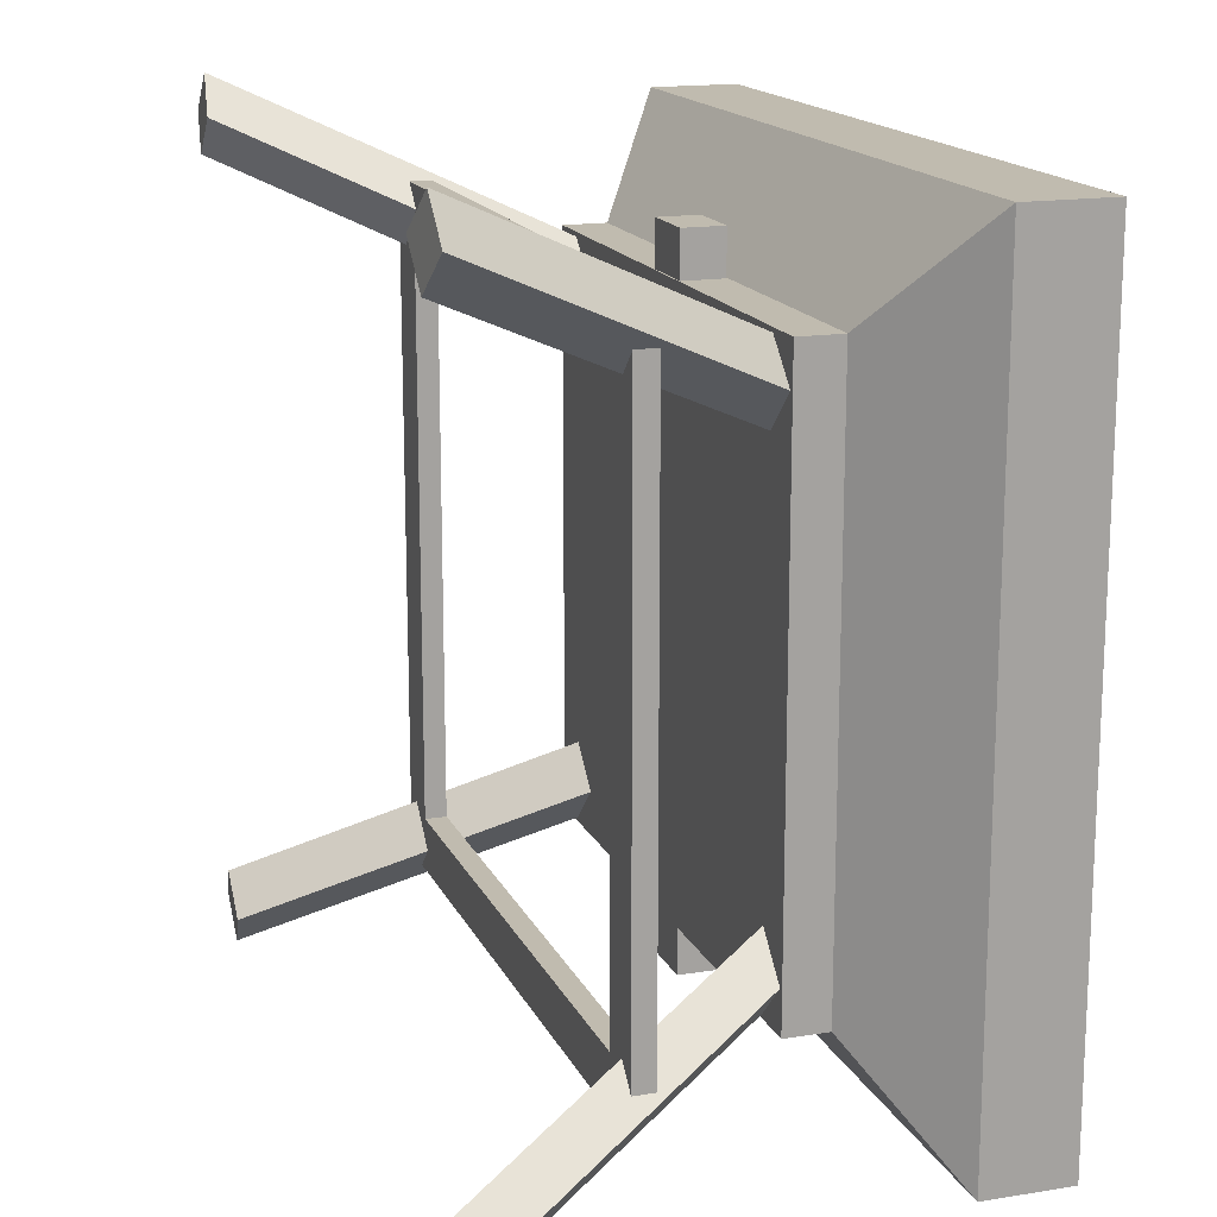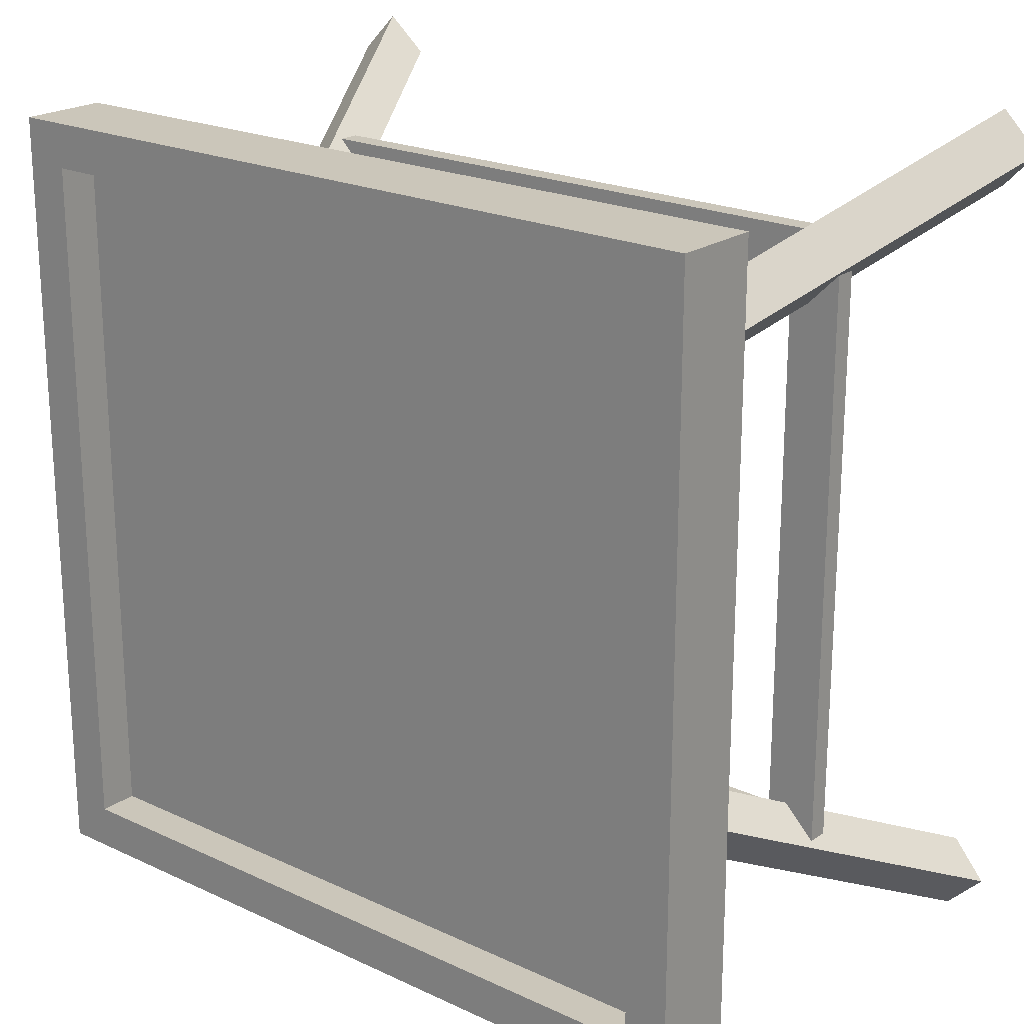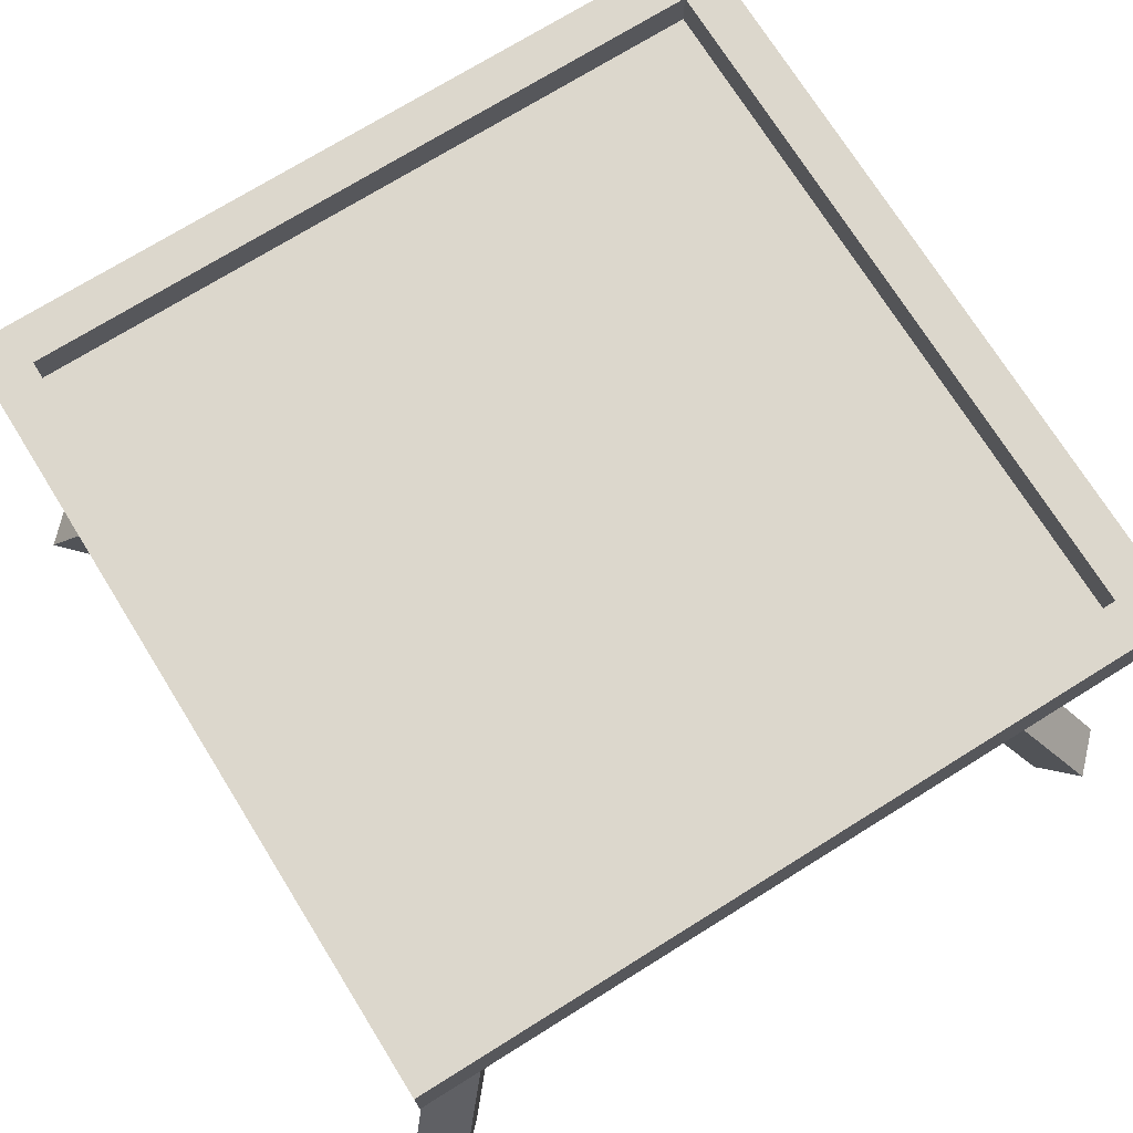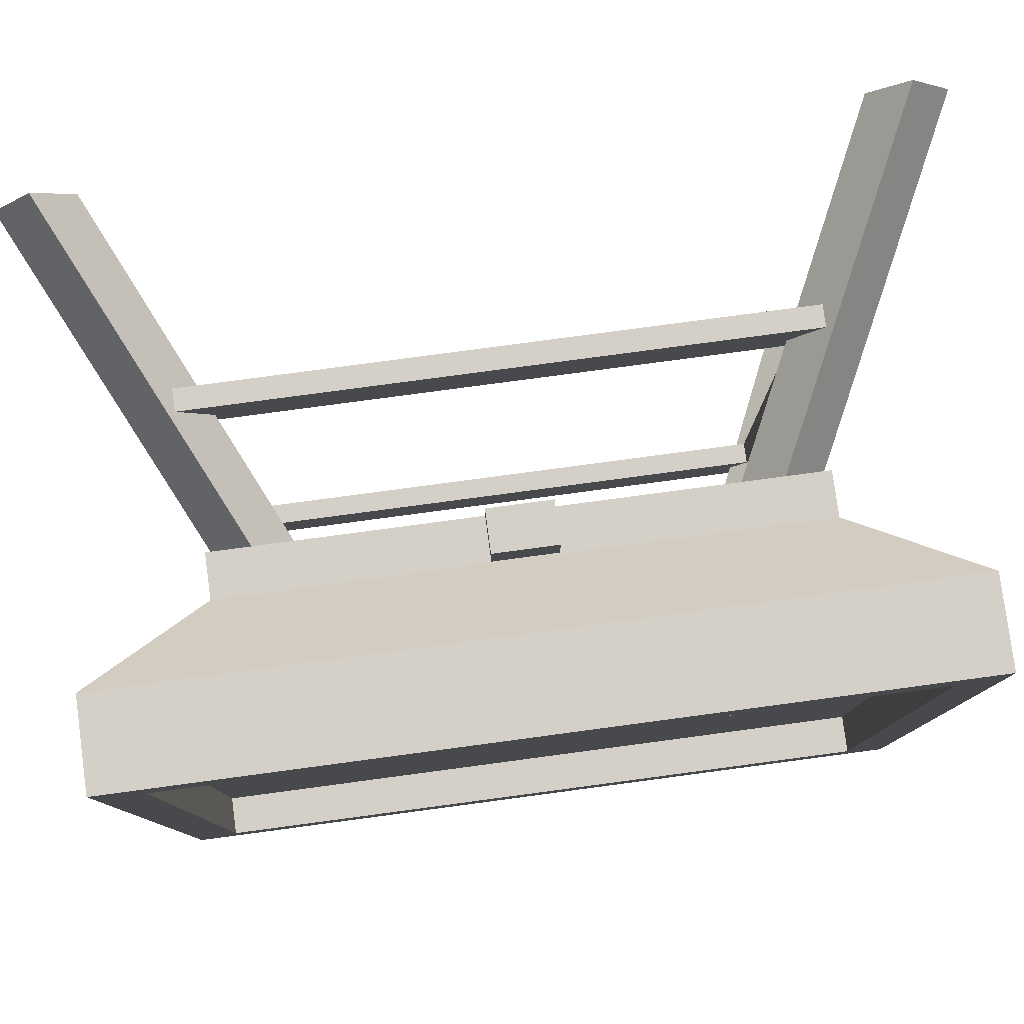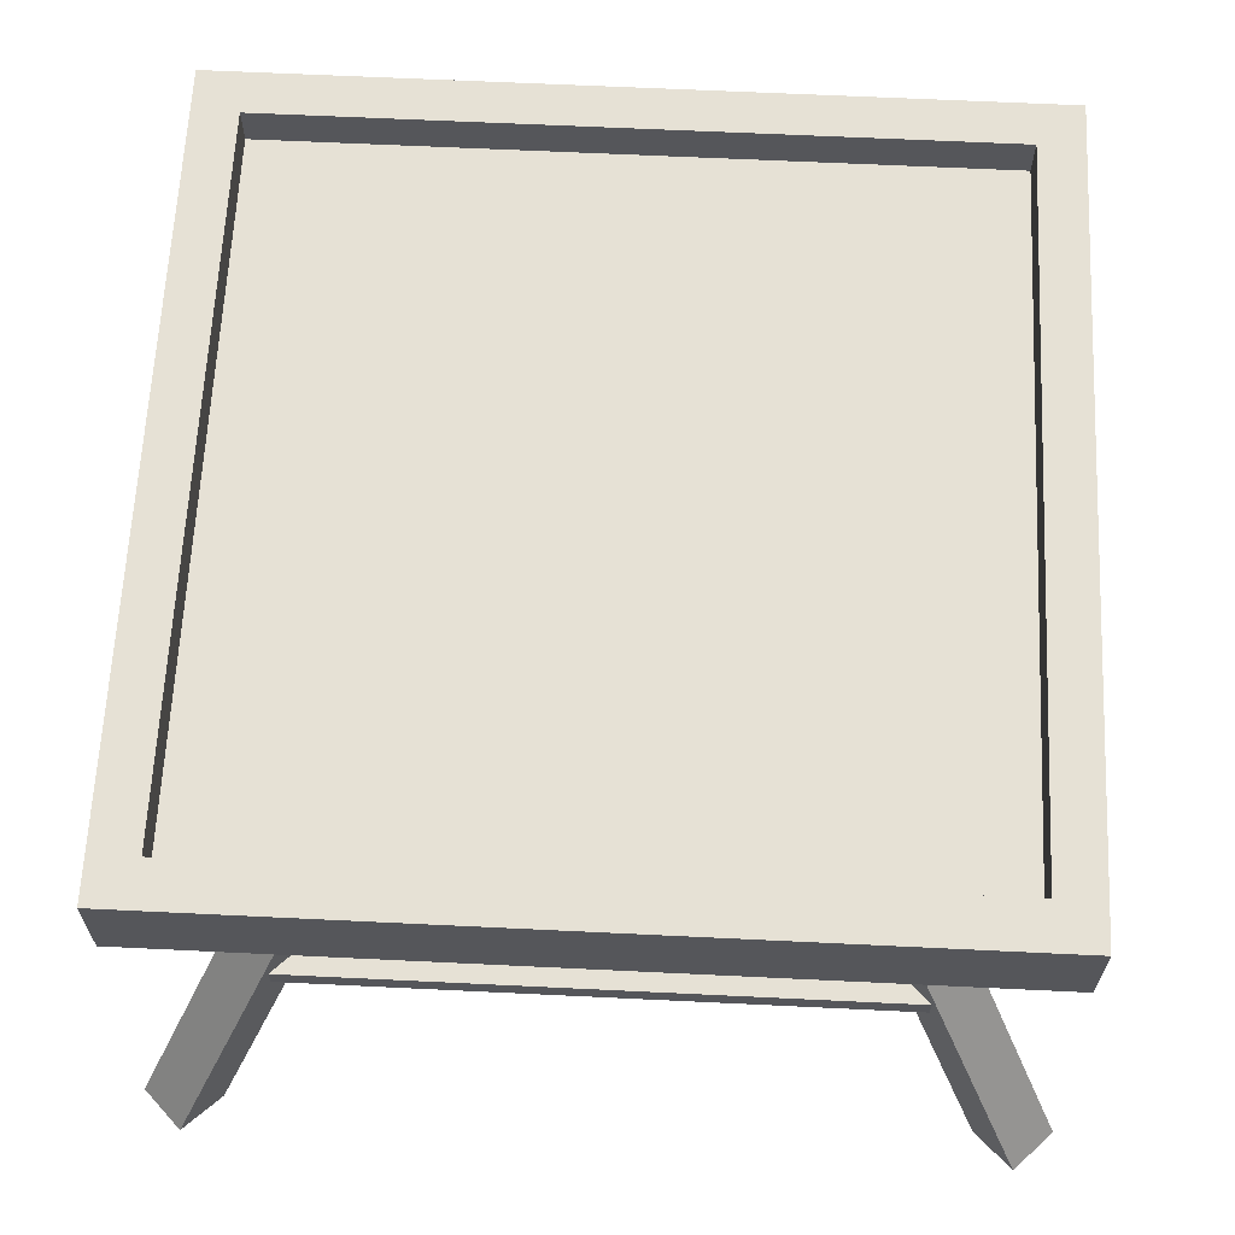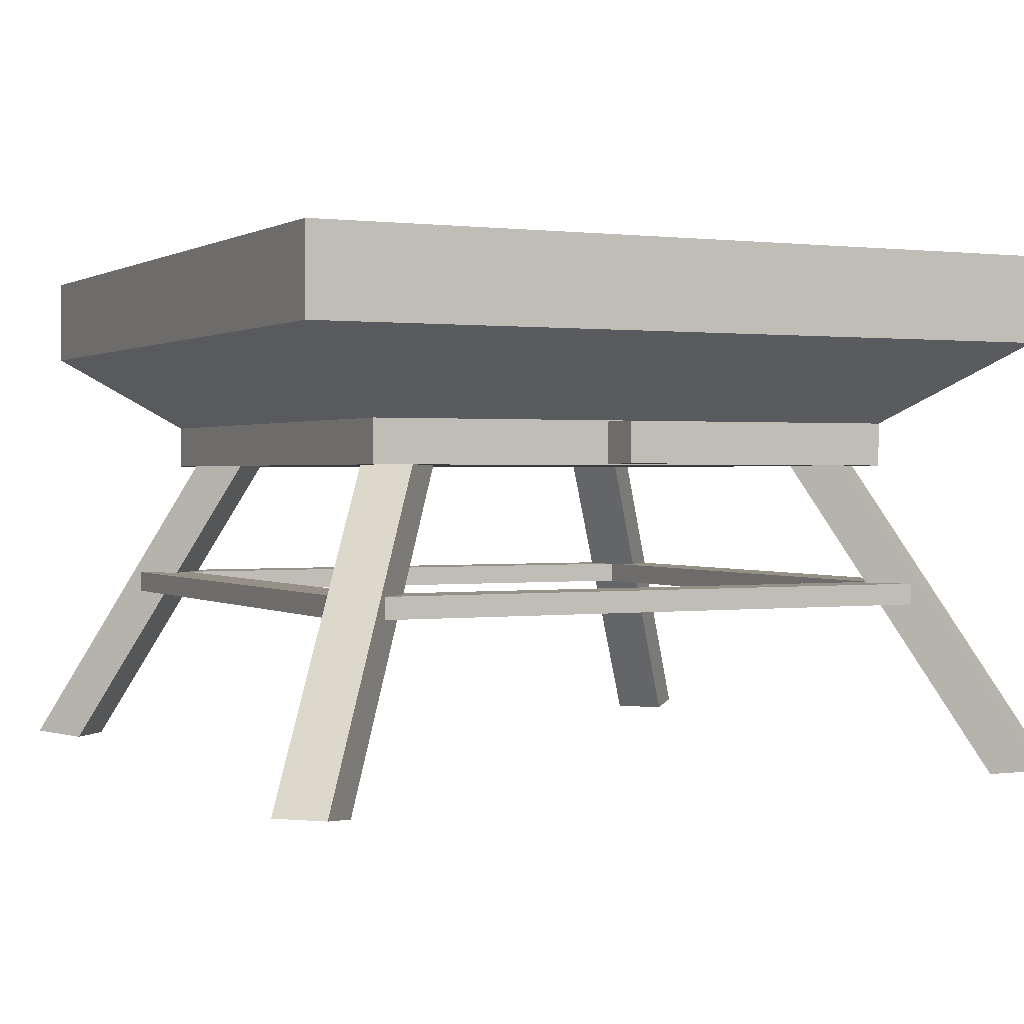
<metadata>
{"format":"obj","ext":"obj","renderer":"f3d","projection":"perspective","resolution":1024,"background":"white","views":[{"elev":16.2,"azim":71.5,"up":"+Z"},{"elev":21.2,"azim":-140.4,"up":"+Z"},{"elev":72.9,"azim":148.1,"up":"+Y"},{"elev":79.9,"azim":172.4,"up":"+Z"},{"elev":64.1,"azim":2.8,"up":"+Y"},{"elev":0.9,"azim":153.7,"up":"+Y"}]}
</metadata>
<code>
v -0.3663 0.4034 -0.3663
v -0.3663 0.4034 0.3663
v -0.3663 0.4595 -0.3663
v -0.3663 0.4595 0.3663
v 0.3663 0.4595 -0.3663
v 0.3663 0.4595 0.3663
v 0.3663 0.4034 -0.3663
v 0.3663 0.4034 0.3663
v -0.508 0.5636 -0.508
v -0.508 0.5636 0.508
v 0.508 0.5636 0.508
v 0.508 0.5636 -0.508
v -0.508 0.6771 -0.508
v -0.508 0.6771 0.508
v 0.508 0.6771 0.508
v 0.508 0.6771 -0.508
v -0.508 0.6771 -0.508
v -0.508 0.6771 0.508
v 0.508 0.6771 0.508
v 0.508 0.6771 -0.508
v -0.4512 0.6771 -0.4512
v -0.4512 0.6771 0.4512
v 0.4512 0.6771 0.4512
v 0.4512 0.6771 -0.4512
v -0.4512 0.6262 -0.4512
v -0.4512 0.6262 0.4512
v 0.4512 0.6262 0.4512
v 0.4512 0.6262 -0.4512
v 0.0465 0.4049 -0.3663
v -0.0465 0.4049 -0.3663
v -0.0465 0.4579 -0.3663
v 0.0465 0.4579 -0.3663
v 0.0465 0.4049 -0.4258
v -0.0465 0.4049 -0.4258
v -0.0465 0.4579 -0.4258
v 0.0465 0.4579 -0.4258
v 0.03991 0.4051 0.3663
v -0.03991 0.4051 0.3663
v 0.03991 0.4577 0.3663
v -0.03991 0.4577 0.3663
v 0.03991 0.4051 0.4229
v -0.03991 0.4051 0.4229
v 0.03991 0.4577 0.4229
v -0.03991 0.4577 0.4229
v 0.4512 0.6262 0
v -0.4512 0.6262 0
v 0.4249 0.22 -0.3861
v 0.3576 0.22 -0.3861
v 0.4249 0.2474 -0.3861
v 0.3576 0.2474 -0.3861
v 0.4249 0.2474 0.3861
v 0.3576 0.2474 0.3861
v 0.4249 0.22 0.3861
v 0.3576 0.22 0.3861
v 0.3861 0.22 0.4249
v 0.3861 0.22 0.3576
v 0.3861 0.2474 0.4249
v 0.3861 0.2474 0.3576
v -0.3861 0.2474 0.4249
v -0.3861 0.2474 0.3576
v -0.3861 0.22 0.4249
v -0.3861 0.22 0.3576
v -0.4249 0.22 0.3861
v -0.3576 0.22 0.3861
v -0.4249 0.2474 0.3861
v -0.3576 0.2474 0.3861
v -0.4249 0.2474 -0.3861
v -0.3576 0.2474 -0.3861
v -0.4249 0.22 -0.3861
v -0.3576 0.22 -0.3861
v -0.3861 0.22 -0.4249
v -0.3861 0.22 -0.3576
v -0.3861 0.2474 -0.4249
v -0.3861 0.2474 -0.3576
v 0.3861 0.2474 -0.4249
v 0.3861 0.2474 -0.3576
v 0.3861 0.22 -0.4249
v 0.3861 0.22 -0.3576
v 0.4987 0 0.4503
v 0.4503 0 0.4987
v 0.2524 0.5282 0.204
v 0.204 0.5282 0.2524
v 0.2992 0.5354 0.2507
v 0.2507 0.5354 0.2992
v 0.5455 0.007202 0.4971
v 0.4971 0.007202 0.5455
v 0.4503 0 -0.4987
v 0.4987 0 -0.4503
v 0.204 0.5282 -0.2524
v 0.2524 0.5282 -0.204
v 0.2507 0.5354 -0.2992
v 0.2992 0.5354 -0.2507
v 0.4971 0.007202 -0.5455
v 0.5455 0.007202 -0.4971
v -0.4987 0 -0.4503
v -0.4503 0 -0.4987
v -0.2524 0.5282 -0.204
v -0.204 0.5282 -0.2524
v -0.2992 0.5354 -0.2507
v -0.2507 0.5354 -0.2992
v -0.5455 0.007202 -0.4971
v -0.4971 0.007202 -0.5455
v -0.4503 0 0.4987
v -0.4987 0 0.4503
v -0.204 0.5282 0.2524
v -0.2524 0.5282 0.204
v -0.2507 0.5354 0.2992
v -0.2992 0.5354 0.2507
v -0.4971 0.007202 0.5455
v -0.5455 0.007202 0.4971
v 0.4512 0.6262 0.2256
v -0.4512 0.6262 0.2256
v -0.4512 0.6262 -0.2256
v 0.4512 0.6262 -0.2256
f 1 2 4 3
f 111 112 26 27
f 5 6 8 7
f 7 8 2 1
f 42 41 43 44
f 33 34 35 36
f 3 4 10 9
f 4 6 11 10
f 6 5 12 11
f 5 3 9 12
f 9 10 14 13
f 10 11 15 14
f 11 12 16 15
f 12 9 13 16
f 13 14 18 17
f 14 15 19 18
f 15 16 20 19
f 16 13 17 20
f 17 18 22 21
f 18 19 23 22
f 19 20 24 23
f 20 17 21 24
f 21 22 26 112 46 113 25
f 22 23 27 26
f 23 24 28 114 45 111 27
f 24 21 25 28
f 7 1 30 29
f 1 3 31 30
f 3 5 32 31
f 5 7 29 32
f 29 30 34 33
f 30 31 35 34
f 31 32 36 35
f 32 29 33 36
f 2 8 37 38
f 8 6 39 37
f 6 4 40 39
f 4 2 38 40
f 38 37 41 42
f 37 39 43 41
f 39 40 44 43
f 40 38 42 44
f 25 113 114 28
f 47 48 50 49
f 49 50 52 51
f 51 52 54 53
f 53 54 48 47
f 48 54 52 50
f 53 47 49 51
f 55 56 58 57
f 57 58 60 59
f 59 60 62 61
f 61 62 56 55
f 56 62 60 58
f 61 55 57 59
f 63 64 66 65
f 65 66 68 67
f 67 68 70 69
f 69 70 64 63
f 64 70 68 66
f 69 63 65 67
f 71 72 74 73
f 73 74 76 75
f 75 76 78 77
f 77 78 72 71
f 72 78 76 74
f 77 71 73 75
f 79 80 82 81
f 81 82 84 83
f 83 84 86 85
f 85 86 80 79
f 80 86 84 82
f 85 79 81 83
f 87 88 90 89
f 89 90 92 91
f 91 92 94 93
f 93 94 88 87
f 88 94 92 90
f 93 87 89 91
f 95 96 98 97
f 97 98 100 99
f 99 100 102 101
f 101 102 96 95
f 96 102 100 98
f 101 95 97 99
f 103 104 106 105
f 105 106 108 107
f 107 108 110 109
f 109 110 104 103
f 104 110 108 106
f 109 103 105 107
f 45 46 112 111
f 114 113 46 45

</code>
